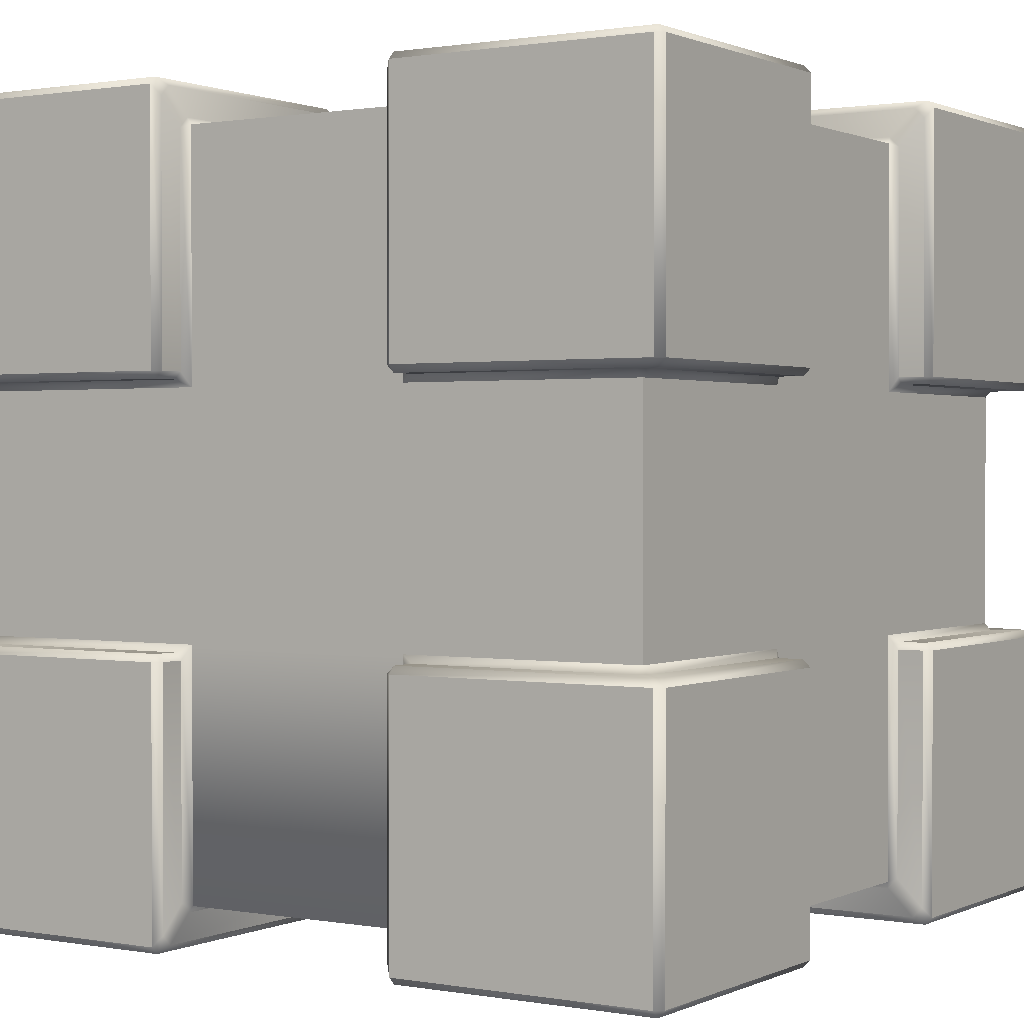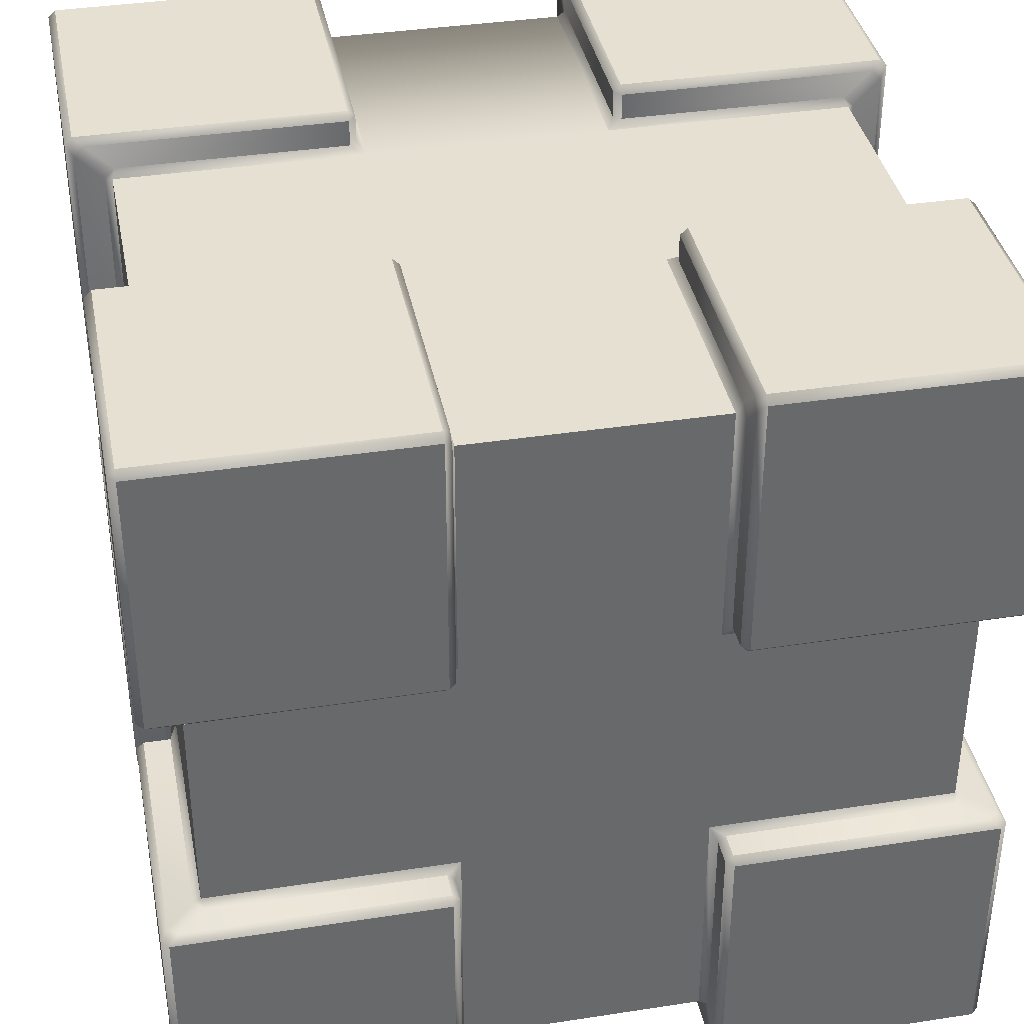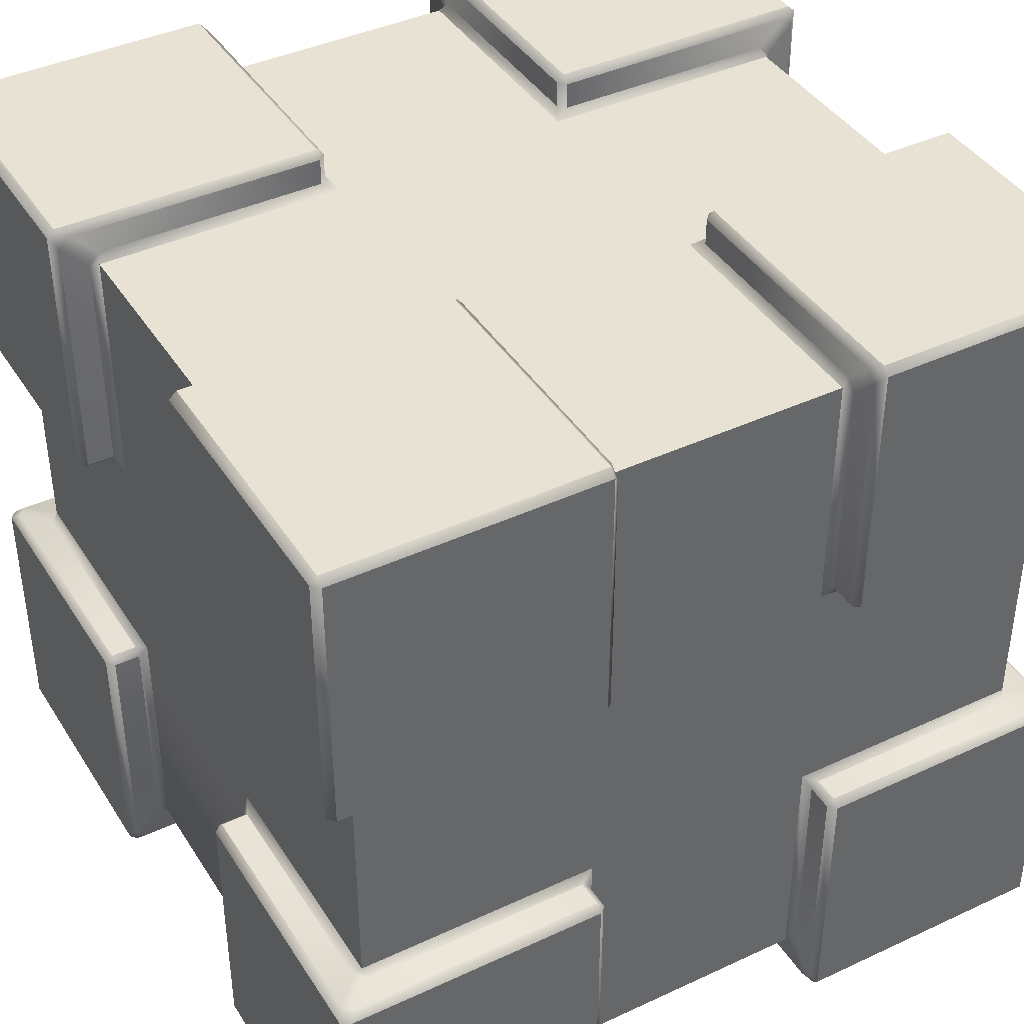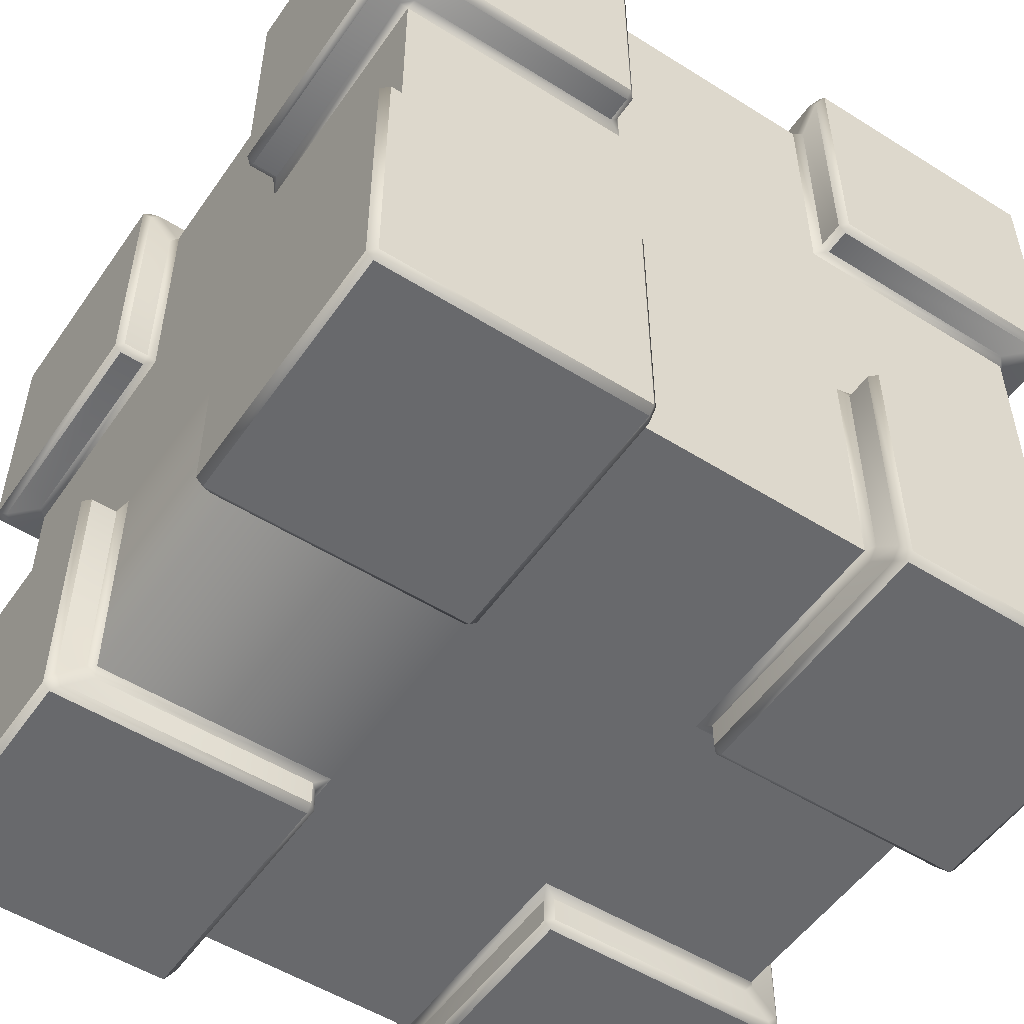
<metadata>
{"format":"obj","ext":"obj","renderer":"f3d","projection":"perspective","resolution":1024,"background":"white","views":[{"elev":0.9,"azim":-147.2,"up":"+Z"},{"elev":37.8,"azim":-11.1,"up":"+Y"},{"elev":40.9,"azim":-119.6,"up":"+Z"},{"elev":-52.8,"azim":-124.0,"up":"+Z"}]}
</metadata>
<code>
o proGamer_Cube.001
v -0.7802 0.4325 0.7662
v -0.7662 0.4186 0.7662
v -0.7662 0.4325 0.7802
v -0.7802 1.965 0.7662
v -0.7662 1.965 0.7802
v -0.7662 1.979 0.7662
v -0.7662 0.4325 -0.7802
v -0.7662 0.4186 -0.7662
v -0.7802 0.4325 -0.7662
v -0.7662 1.979 -0.7662
v -0.7662 1.965 -0.7802
v -0.7802 1.965 -0.7662
v 0.7802 0.4325 0.7662
v 0.7662 0.4325 0.7802
v 0.7662 0.4186 0.7662
v 0.7662 1.965 0.7802
v 0.7802 1.965 0.7662
v 0.7662 1.979 0.7662
v 0.7662 0.4325 -0.7802
v 0.7802 0.4325 -0.7662
v 0.7662 0.4186 -0.7662
v 0.7662 1.965 -0.7802
v 0.7662 1.979 -0.7662
v 0.7802 1.965 -0.7662
v 0.7148 0.9539 -0.2588
v 0.7009 0.9679 -0.2308
v 0.7148 0.94 -0.2448
v 0.7148 0.94 0.2448
v 0.7009 0.9679 0.2308
v 0.7148 0.9539 0.2588
v 0.7148 0.9539 0.6951
v 0.7009 0.9679 0.7009
v 0.6951 0.9539 0.7148
v 0.7009 1.43 0.7009
v 0.7148 1.444 0.6951
v 0.6951 1.444 0.7148
v 0.7009 1.43 -0.7009
v 0.6951 1.444 -0.7148
v 0.7148 1.444 -0.6951
v 0.6951 0.9539 -0.7148
v 0.7009 0.9679 -0.7009
v 0.7148 0.9539 -0.6951
v -0.7009 0.9679 -0.7009
v -0.6951 0.9539 -0.7148
v -0.7148 0.9539 -0.6951
v -0.6951 1.444 -0.7148
v -0.7009 1.43 -0.7009
v -0.7148 1.444 -0.6951
v -0.7148 1.444 0.6951
v -0.7009 1.43 0.7009
v -0.6951 1.444 0.7148
v -0.7009 0.9679 0.7009
v -0.7148 0.9539 0.6951
v -0.6951 0.9539 0.7148
v 0.7148 1.894 -0.2448
v 0.6951 1.914 -0.2448
v 0.6951 1.914 0.2448
v 0.7148 1.894 0.2448
v 0.7148 0.5037 -0.2448
v 0.7009 0.4979 -0.2308
v 0.6951 0.4839 -0.2448
v 0.7009 0.4979 0.2308
v 0.7148 0.5037 0.2448
v 0.6951 0.4839 0.2448
v -0.7148 1.894 -0.2448
v -0.6951 1.914 -0.2448
v -0.7148 1.894 0.2448
v -0.6951 1.914 0.2448
v -0.6951 0.4839 -0.2448
v -0.7009 0.4979 -0.2308
v -0.7148 0.5037 -0.2448
v -0.7148 0.5037 0.2448
v -0.7009 0.4979 0.2308
v -0.6951 0.4839 0.2448
v -0.7662 0.4523 0.2448
v -0.7465 0.4325 0.2448
v -0.7662 0.4186 0.2588
v -0.7802 0.4325 0.2588
v -0.7465 0.4325 -0.2448
v -0.7662 0.4523 -0.2448
v -0.7802 0.4325 -0.2588
v -0.7662 0.4186 -0.2588
v -0.7465 1.965 0.2448
v -0.7662 1.945 0.2448
v -0.7802 1.965 0.2588
v -0.7662 1.979 0.2588
v -0.7662 1.945 -0.2448
v -0.7465 1.965 -0.2448
v -0.7662 1.979 -0.2588
v -0.7802 1.965 -0.2588
v 0.7662 0.4523 0.2448
v 0.7802 0.4325 0.2588
v 0.7662 0.4186 0.2588
v 0.7465 0.4325 0.2448
v 0.7662 0.4523 -0.2448
v 0.7465 0.4325 -0.2448
v 0.7662 0.4186 -0.2588
v 0.7802 0.4325 -0.2588
v 0.7465 1.965 0.2448
v 0.7662 1.979 0.2588
v 0.7802 1.965 0.2588
v 0.7662 1.945 0.2448
v 0.7465 1.965 -0.2448
v 0.7662 1.945 -0.2448
v 0.7802 1.965 -0.2588
v 0.7662 1.979 -0.2588
v -0.7465 0.9539 0.7662
v -0.7662 0.9539 0.7465
v -0.7802 0.94 0.7662
v -0.7662 0.94 0.7802
v -0.7662 1.458 0.7802
v -0.7802 1.458 0.7662
v -0.7662 1.444 0.7465
v -0.7465 1.444 0.7662
v -0.7662 1.458 -0.7802
v -0.7465 1.444 -0.7662
v -0.7662 1.444 -0.7465
v -0.7802 1.458 -0.7662
v -0.7802 0.94 -0.7662
v -0.7662 0.9539 -0.7465
v -0.7465 0.9539 -0.7662
v -0.7662 0.94 -0.7802
v 0.7662 0.94 -0.7802
v 0.7465 0.9539 -0.7662
v 0.7662 0.9539 -0.7465
v 0.7802 0.94 -0.7662
v 0.7802 1.458 -0.7662
v 0.7662 1.444 -0.7465
v 0.7465 1.444 -0.7662
v 0.7662 1.458 -0.7802
v 0.7662 1.458 0.7802
v 0.7465 1.444 0.7662
v 0.7662 1.444 0.7465
v 0.7802 1.458 0.7662
v 0.7802 0.94 0.7662
v 0.7662 0.9539 0.7465
v 0.7465 0.9539 0.7662
v 0.7662 0.94 0.7802
v 0.7662 0.94 0.2448
v 0.7662 0.9539 0.2588
v 0.7802 0.94 0.2588
v 0.7662 0.9539 -0.2588
v 0.7662 0.94 -0.2448
v 0.7802 0.94 -0.2588
v 0.7662 1.458 -0.2448
v 0.7662 1.444 -0.2588
v 0.7802 1.458 -0.2588
v 0.7662 1.458 0.2448
v 0.7802 1.458 0.2588
v 0.7662 1.444 0.2588
v -0.7662 0.94 -0.2448
v -0.7662 0.9539 -0.2588
v -0.7802 0.94 -0.2588
v -0.7662 0.9539 0.2588
v -0.7662 0.94 0.2448
v -0.7802 0.94 0.2588
v -0.7662 1.458 0.2448
v -0.7662 1.444 0.2588
v -0.7802 1.458 0.2588
v -0.7662 1.458 -0.2448
v -0.7802 1.458 -0.2588
v -0.7662 1.444 -0.2588
v 0.2588 0.4325 -0.7802
v 0.2588 0.4186 -0.7662
v 0.2448 0.4325 -0.7465
v 0.2448 0.4523 -0.7662
v -0.2588 0.4325 -0.7802
v -0.2448 0.4523 -0.7662
v -0.2448 0.4325 -0.7465
v -0.2588 0.4186 -0.7662
v 0.2588 1.965 -0.7802
v 0.2448 1.945 -0.7662
v 0.2448 1.965 -0.7465
v 0.2588 1.979 -0.7662
v -0.2588 1.979 -0.7662
v -0.2448 1.965 -0.7465
v -0.2448 1.945 -0.7662
v -0.2588 1.965 -0.7802
v -0.2448 0.4523 0.7662
v -0.2588 0.4325 0.7802
v -0.2588 0.4186 0.7662
v -0.2448 0.4325 0.7465
v 0.2448 0.4523 0.7662
v 0.2448 0.4325 0.7465
v 0.2588 0.4186 0.7662
v 0.2588 0.4325 0.7802
v -0.2588 1.965 0.7802
v -0.2448 1.945 0.7662
v -0.2448 1.965 0.7465
v -0.2588 1.979 0.7662
v 0.2448 1.965 0.7465
v 0.2448 1.945 0.7662
v 0.2588 1.965 0.7802
v 0.2588 1.979 0.7662
v 0.2588 1.965 0.2448
v 0.2448 1.965 0.2588
v 0.2588 1.979 0.2588
v 0.2448 1.965 -0.2588
v 0.2588 1.965 -0.2448
v 0.2588 1.979 -0.2588
v -0.2588 1.965 -0.2448
v -0.2448 1.965 -0.2588
v -0.2588 1.979 -0.2588
v -0.2588 1.965 0.2448
v -0.2588 1.979 0.2588
v -0.2448 1.965 0.2588
v -0.2588 0.4186 0.2588
v -0.2588 0.4325 0.2448
v -0.2448 0.4325 0.2588
v -0.2448 0.4325 -0.2588
v -0.2588 0.4325 -0.2448
v -0.2588 0.4186 -0.2588
v 0.2588 0.4325 -0.2448
v 0.2448 0.4325 -0.2588
v 0.2588 0.4186 -0.2588
v 0.2588 0.4325 0.2448
v 0.2588 0.4186 0.2588
v 0.2448 0.4325 0.2588
v -0.2448 1.458 0.7662
v -0.2588 1.458 0.7802
v -0.2588 1.444 0.7662
v -0.2448 0.94 0.7662
v -0.2588 0.9539 0.7662
v -0.2588 0.94 0.7802
v 0.2588 0.9539 0.7662
v 0.2448 0.94 0.7662
v 0.2588 0.94 0.7802
v 0.2448 1.458 0.7662
v 0.2588 1.444 0.7662
v 0.2588 1.458 0.7802
v 0.2448 1.458 -0.7662
v 0.2588 1.458 -0.7802
v 0.2588 1.444 -0.7662
v 0.2448 0.94 -0.7662
v 0.2588 0.9539 -0.7662
v 0.2588 0.94 -0.7802
v -0.2588 0.9539 -0.7662
v -0.2448 0.94 -0.7662
v -0.2588 0.94 -0.7802
v -0.2448 1.458 -0.7662
v -0.2588 1.444 -0.7662
v -0.2588 1.458 -0.7802
v 0.7148 1.458 -0.2448
v 0.7009 1.43 -0.2308
v 0.7148 1.444 -0.2588
v 0.7148 1.458 0.2448
v 0.7148 1.444 0.2588
v 0.7009 1.43 0.2308
v -0.7009 0.9679 -0.2308
v -0.7148 0.9539 -0.2588
v -0.7148 0.94 -0.2448
v -0.7009 0.9679 0.2308
v -0.7148 0.94 0.2448
v -0.7148 0.9539 0.2588
v -0.7148 1.458 0.2448
v -0.7009 1.43 0.2308
v -0.7148 1.444 0.2588
v -0.7009 1.43 -0.2308
v -0.7148 1.458 -0.2448
v -0.7148 1.444 -0.2588
v 0.2308 0.4979 -0.7009
v 0.2448 0.5037 -0.7148
v 0.2448 0.4839 -0.6951
v -0.2448 0.5037 -0.7148
v -0.2308 0.4979 -0.7009
v -0.2448 0.4839 -0.6951
v 0.2448 1.914 -0.6951
v 0.2448 1.894 -0.7148
v -0.2448 1.894 -0.7148
v -0.2448 1.914 -0.6951
v -0.2448 0.4839 0.6951
v -0.2308 0.4979 0.7009
v -0.2448 0.5037 0.7148
v 0.2308 0.4979 0.7009
v 0.2448 0.4839 0.6951
v 0.2448 0.5037 0.7148
v -0.2448 1.914 0.6951
v -0.2448 1.894 0.7148
v 0.2448 1.914 0.6951
v 0.2448 1.894 0.7148
v 0.2588 1.914 0.2448
v 0.2448 1.914 0.2588
v 0.2448 1.914 -0.2588
v 0.2588 1.914 -0.2448
v -0.2588 1.914 -0.2448
v -0.2448 1.914 -0.2588
v -0.2448 1.914 0.2588
v -0.2588 1.914 0.2448
v -0.2308 0.4979 0.2308
v -0.2448 0.4839 0.2588
v -0.2588 0.4839 0.2448
v -0.2308 0.4979 -0.2308
v -0.2588 0.4839 -0.2448
v -0.2448 0.4839 -0.2588
v 0.2308 0.4979 -0.2308
v 0.2448 0.4839 -0.2588
v 0.2588 0.4839 -0.2448
v 0.2448 0.4839 0.2588
v 0.2308 0.4979 0.2308
v 0.2588 0.4839 0.2448
v -0.2308 1.43 0.7009
v -0.2448 1.458 0.7148
v -0.2588 1.444 0.7148
v -0.2448 0.94 0.7148
v -0.2308 0.9679 0.7009
v -0.2588 0.9539 0.7148
v 0.2588 0.9539 0.7148
v 0.2308 0.9679 0.7009
v 0.2448 0.94 0.7148
v 0.2448 1.458 0.7148
v 0.2308 1.43 0.7009
v 0.2588 1.444 0.7148
v 0.2588 1.444 -0.7148
v 0.2308 1.43 -0.7009
v 0.2448 1.458 -0.7148
v 0.2588 0.9539 -0.7148
v 0.2448 0.94 -0.7148
v 0.2308 0.9679 -0.7009
v -0.2588 0.9539 -0.7148
v -0.2308 0.9679 -0.7009
v -0.2448 0.94 -0.7148
v -0.2308 1.43 -0.7009
v -0.2588 1.444 -0.7148
v -0.2448 1.458 -0.7148
v -0.2308 1.9 -0.2308
v -0.2308 1.9 -0.7009
v -0.7009 1.9 -0.2308
v -0.2308 1.9 0.2308
v -0.7009 1.9 0.2308
v 0.2308 1.9 -0.2308
v 0.7009 1.9 -0.2308
v 0.7009 1.9 0.2308
v 0.2308 1.9 0.2308
v 0.2308 1.9 -0.7009
v -0.2308 1.9 0.7009
v 0.2308 1.9 0.7009
f 220 187 5 111
f 217 93 15 185
f 127 24 105 147
f 77 207 181 2
f 14 138 227 186
f 205 86 6 190
f 115 11 178 242
f 149 101 17 134
f 163 236 123 19
f 164 21 97 215
f 81 153 119 9
f 131 16 193 230
f 8 170 212 82
f 232 171 22 130
f 23 174 200 106
f 180 224 110 3
f 92 141 135 13
f 100 197 194 18
f 161 90 12 118
f 7 122 239 167
f 175 10 89 203
f 142 125 42 25
f 20 126 144 98
f 154 108 53 254
f 150 133 35 247
f 222 179 273 304
f 95 143 27 59
f 87 160 259 65
f 168 238 321 264
f 136 140 30 31
f 234 166 262 317
f 176 202 286 270
f 157 84 67 255
f 151 80 71 251
f 218 184 275 298
f 240 177 269 324
f 221 114 51 303
f 165 214 296 263
f 182 209 290 271
f 191 196 282 279
f 113 158 257 49
f 198 173 267 283
f 79 211 293 69
f 112 4 85 159
f 103 199 284 56
f 75 155 253 72
f 145 104 55 243
f 107 223 306 54
f 139 91 63 28
f 233 129 38 313
f 120 152 250 45
f 83 204 288 68
f 94 216 300 64
f 225 137 33 307
f 237 121 44 319
f 172 231 315 268
f 208 76 74 291
f 132 229 312 36
f 128 146 245 39
f 188 219 302 278
f 213 96 61 297
f 162 117 48 260
f 195 99 57 281
f 116 241 323 46
f 228 192 280 310
f 210 169 266 294
f 102 148 246 58
f 124 235 316 40
f 206 189 277 287
f 201 88 66 285
f 183 226 309 276
f 1 2 3
f 4 5 6
f 7 8 9
f 10 11 12
f 13 14 15
f 16 17 18
f 19 20 21
f 22 23 24
f 25 26 27
f 28 29 30
f 31 32 33
f 40 41 42
f 46 47 48
f 49 50 51
f 57 58 332
f 59 60 61
f 65 327 66
f 69 70 71
f 72 73 74
f 75 76 77 78
f 79 80 81 82
f 83 84 85 86
f 87 88 89 90
f 91 92 93 94
f 95 96 97 98
f 99 100 101 102
f 103 104 105 106
f 107 108 109 110
f 111 112 113 114
f 115 116 117 118
f 119 120 121 122
f 123 124 125 126
f 127 128 129 130
f 131 132 133 134
f 135 136 137 138
f 139 140 141
f 142 143 144
f 145 146 147
f 148 149 150
f 151 152 153
f 154 155 156
f 157 158 159
f 160 161 162
f 163 164 165 166
f 167 168 169 170
f 171 172 173 174
f 175 176 177 178
f 179 180 181 182
f 183 184 185 186
f 187 188 189 190
f 191 192 193 194
f 195 196 197
f 198 199 200
f 201 202 203
f 204 205 206
f 207 208 209
f 210 211 212
f 213 214 215
f 216 217 218
f 219 220 221
f 222 223 224
f 225 226 227
f 228 229 230
f 231 232 233
f 234 235 236
f 237 238 239
f 240 241 242
f 243 244 245
f 246 247 248
f 255 256 257
f 264 265 266
f 271 272 273
f 279 336 280
f 281 333 282
f 283 330 284
f 285 325 286
f 287 328 288
f 298 299 300
f 304 305 306
f 307 308 309
f 310 311 312
f 313 314 315
f 316 317 318
f 319 320 321
f 204 83 86 205
f 85 4 6 86
f 5 187 190 6
f 189 206 205 190
f 13 135 138 14
f 137 225 227 138
f 226 183 186 227
f 185 15 14 186
f 22 171 174 23
f 173 198 200 174
f 199 103 106 200
f 105 24 23 106
f 179 222 224 180
f 223 107 110 224
f 109 1 3 110
f 2 181 180 3
f 91 139 141 92
f 140 136 135 141
f 15 93 92 13
f 111 5 4 112
f 84 157 159 85
f 158 113 112 159
f 160 87 90 161
f 89 10 12 90
f 11 115 118 12
f 117 162 161 118
f 99 195 197 100
f 196 191 194 197
f 193 16 18 194
f 17 101 100 18
f 148 102 101 149
f 16 131 134 17
f 133 150 149 134
f 19 123 126 20
f 125 142 144 126
f 143 95 98 144
f 97 21 20 98
f 7 167 170 8
f 169 210 212 170
f 211 79 82 212
f 81 9 8 82
f 216 94 93 217
f 184 218 217 185
f 9 119 122 7
f 121 237 239 122
f 238 168 167 239
f 163 19 21 164
f 96 213 215 97
f 214 165 164 215
f 231 172 171 232
f 24 127 130 22
f 129 233 232 130
f 108 154 156 109
f 155 75 78 156
f 77 2 1 78
f 10 175 178 11
f 177 240 242 178
f 241 116 115 242
f 192 228 230 193
f 229 132 131 230
f 88 201 203 89
f 202 176 175 203
f 219 188 187 220
f 114 221 220 111
f 104 145 147 105
f 146 128 127 147
f 80 151 153 81
f 152 120 119 153
f 166 234 236 163
f 235 124 123 236
f 222 304 306 223
f 53 108 107 54
f 228 310 312 229
f 35 133 132 36
f 79 69 71 80
f 250 152 151 251
f 201 285 286 202
f 269 177 176 270
f 113 49 51 114
f 302 219 221 303
f 95 59 61 96
f 296 214 213 297
f 142 25 27 143
f 124 40 42 125
f 218 298 300 216
f 63 91 94 64
f 168 264 266 169
f 293 211 210 294
f 145 243 245 146
f 38 129 128 39
f 87 65 66 88
f 30 140 139 28
f 262 166 165 263
f 323 241 240 324
f 206 287 288 204
f 67 84 83 68
f 225 307 309 226
f 275 184 183 276
f 253 155 154 254
f 233 313 315 231
f 267 173 172 268
f 44 121 120 45
f 157 255 257 158
f 191 279 280 192
f 207 77 76 208
f 75 72 74 76
f 290 209 208 291
f 182 271 273 179
f 277 189 188 278
f 116 46 48 117
f 259 160 162 260
f 198 283 284 199
f 55 104 103 56
f 237 319 321 238
f 209 182 181 207
f 281 57 332 333
f 72 253 252 73
f 58 246 248 332
f 243 55 331 244
f 65 259 258 327
f 247 35 34 248
f 31 30 29 32
f 313 38 37 314
f 40 316 318 41
f 307 33 32 308
f 46 323 322 47
f 319 44 43 320
f 317 262 261 318
f 283 267 334 330
f 287 277 335 328
f 279 282 333 336
f 298 275 274 299
f 271 290 289 272
f 136 31 33 137
f 246 148 150 247
f 57 99 102 58
f 195 281 282 196
f 316 235 234 317
f 1 109 156 78
f 29 62 60 26
f 289 73 70 292
f 50 256 252 52
f 62 299 295 60
f 37 244 26 41
f 314 37 41 318
f 327 258 256 329
f 47 322 320 43
f 249 252 256 258
f 332 248 244 331
f 261 295 292 265
f 289 292 295 299
f 301 305 308 311
f 314 318 320 322
f 249 70 73 252
f 29 26 244 248
f 301 50 52 305
f 248 34 32 29
f 334 314 322 326
f 299 274 272 289
f 318 261 265 320
f 305 272 274 308
f 335 301 311 336
f 34 311 308 32
f 258 47 43 249
f 34 35 36
f 37 38 39
f 43 44 45
f 52 53 54
f 331 55 56
f 62 63 64
f 329 67 68
f 249 250 251
f 252 253 254
f 258 259 260
f 261 262 263
f 334 267 268
f 326 269 270
f 274 275 276
f 335 277 278
f 289 290 291
f 292 293 294
f 295 296 297
f 301 302 303
f 322 323 324
f 305 52 54 306
f 311 34 36 312
f 70 249 251 71
f 325 326 270 286
f 50 301 303 51
f 60 295 297 61
f 26 60 59 27
f 41 26 25 42
f 299 62 64 300
f 265 292 294 266
f 244 37 39 245
f 327 325 285 66
f 62 29 28 63
f 295 261 263 296
f 326 322 324 269
f 328 329 68 288
f 292 70 69 293
f 308 274 276 309
f 52 252 254 53
f 314 334 268 315
f 249 43 45 250
f 256 50 49 257
f 336 311 310 280
f 73 289 291 74
f 272 305 304 273
f 301 335 278 302
f 47 258 260 48
f 330 331 56 284
f 320 265 264 321
f 329 256 255 67
f 325 330 334 326
f 336 333 328 335
f 330 333 332 331
f 329 328 325 327
f 325 328 333 330

</code>
